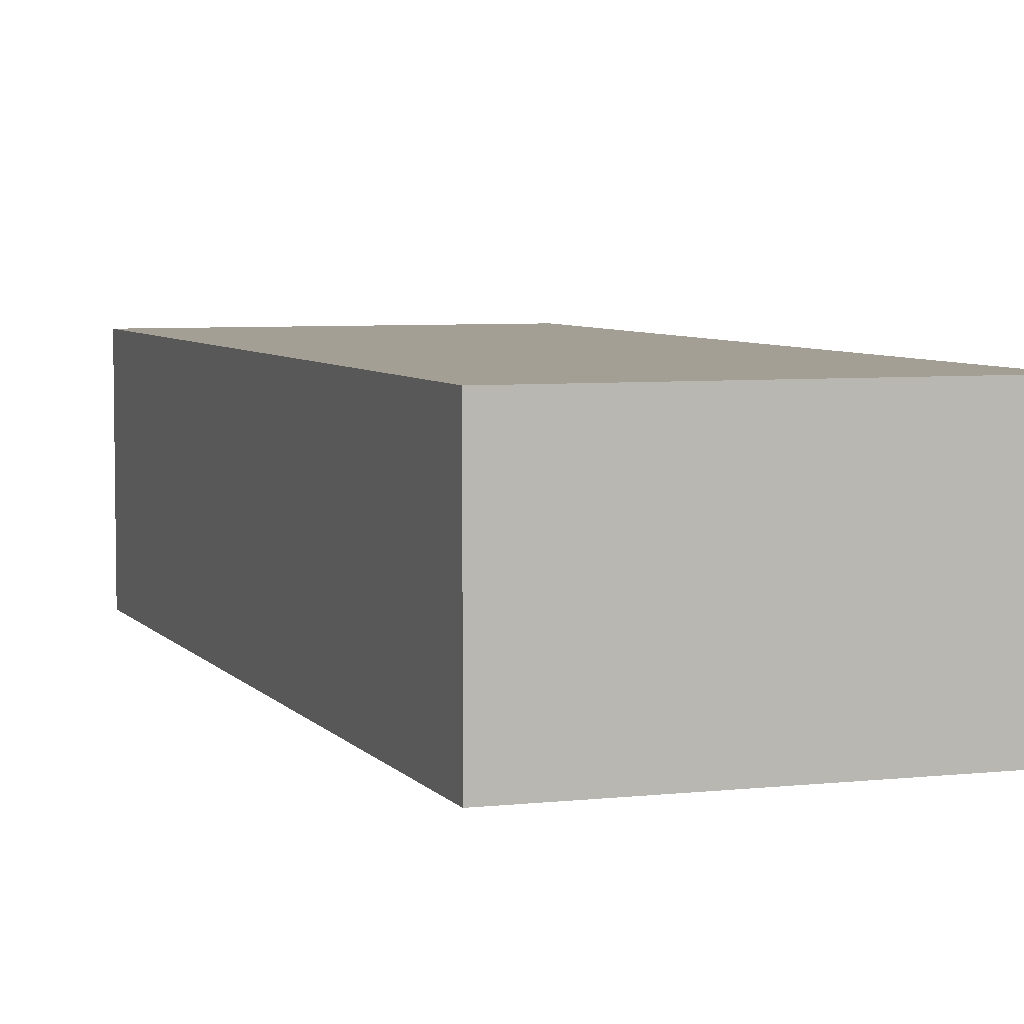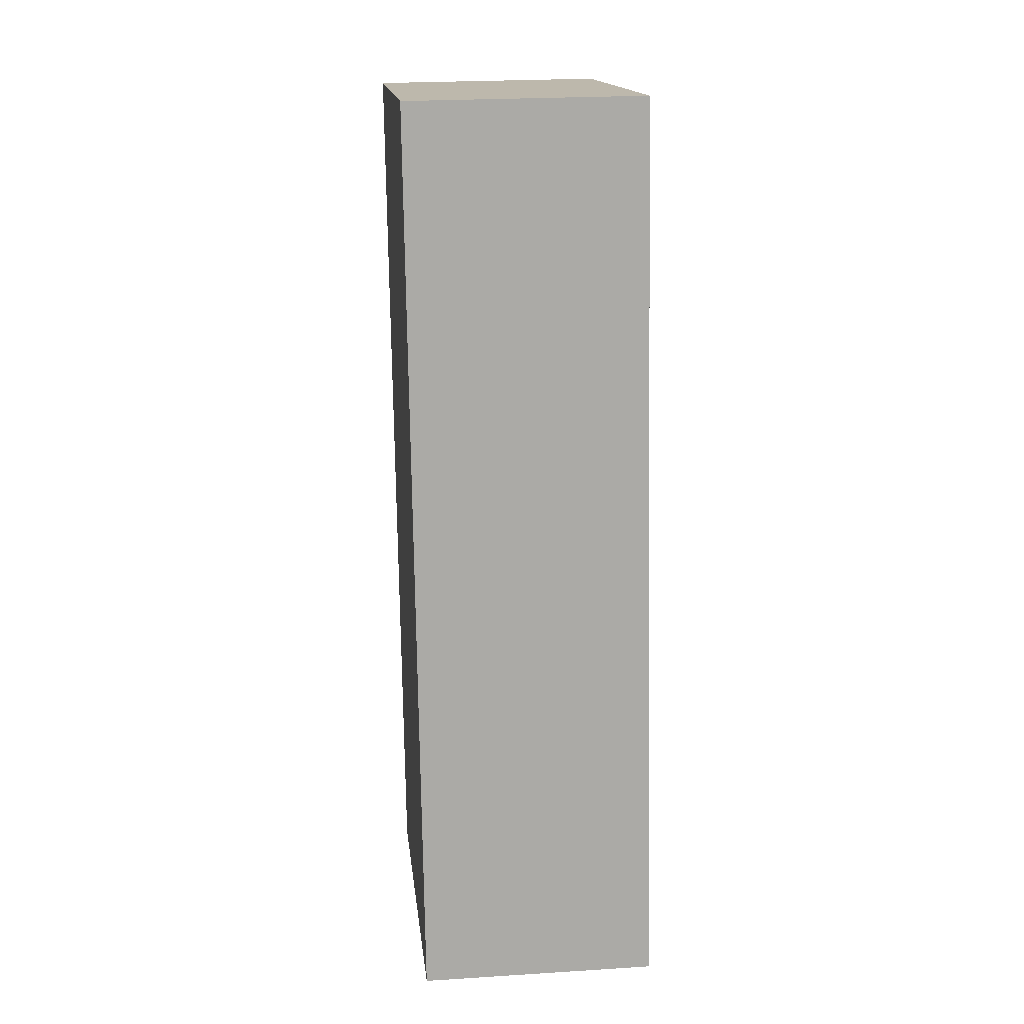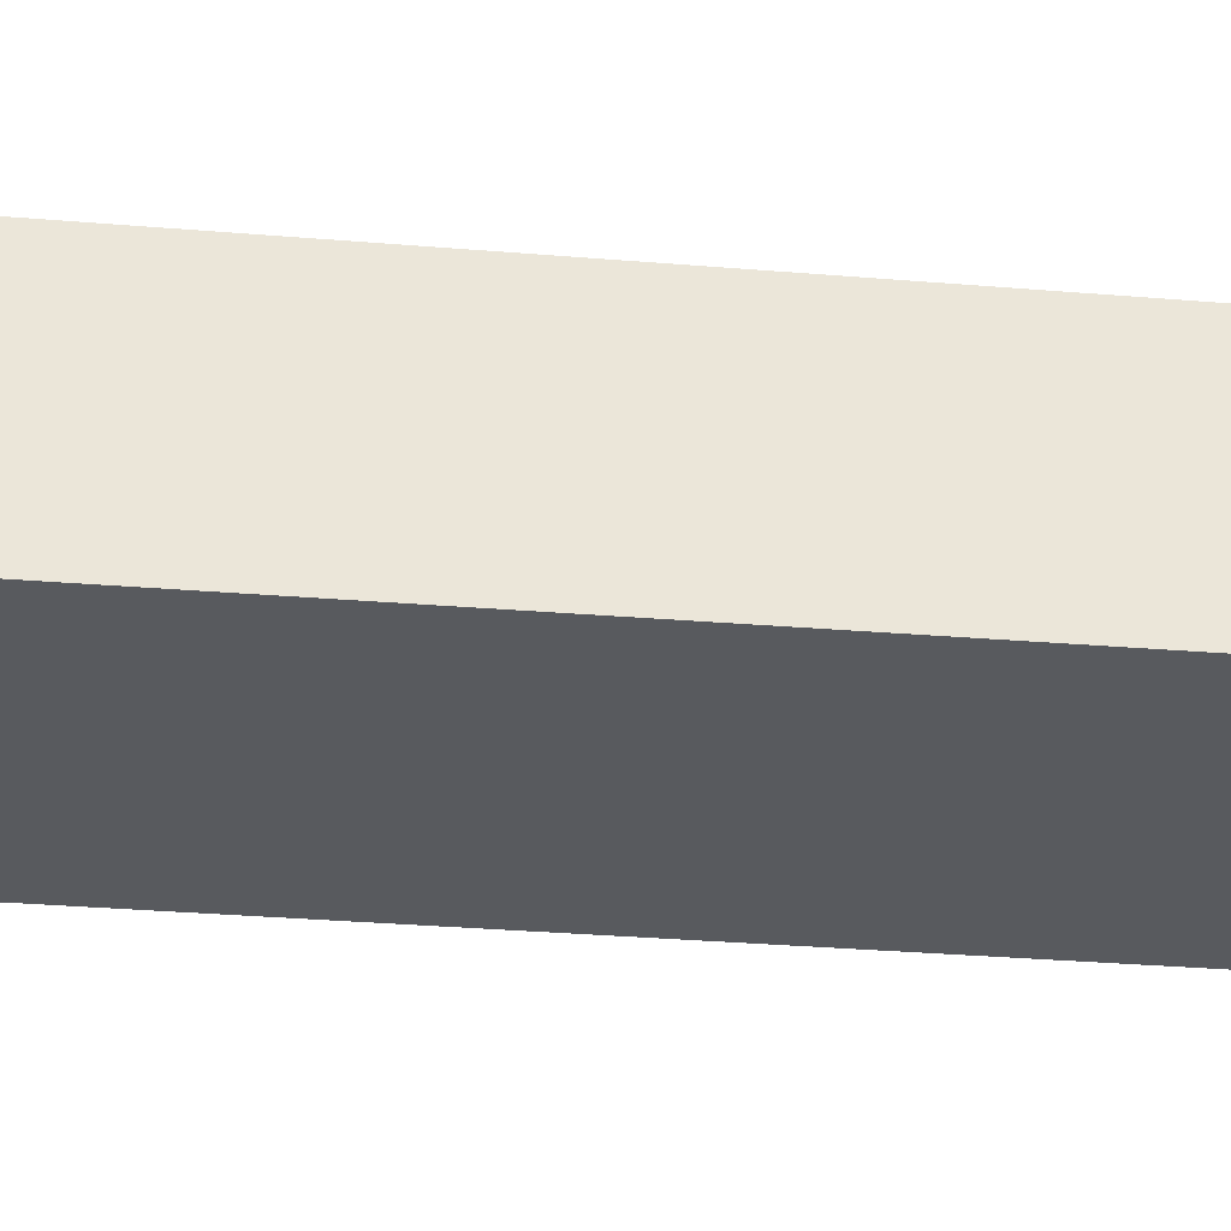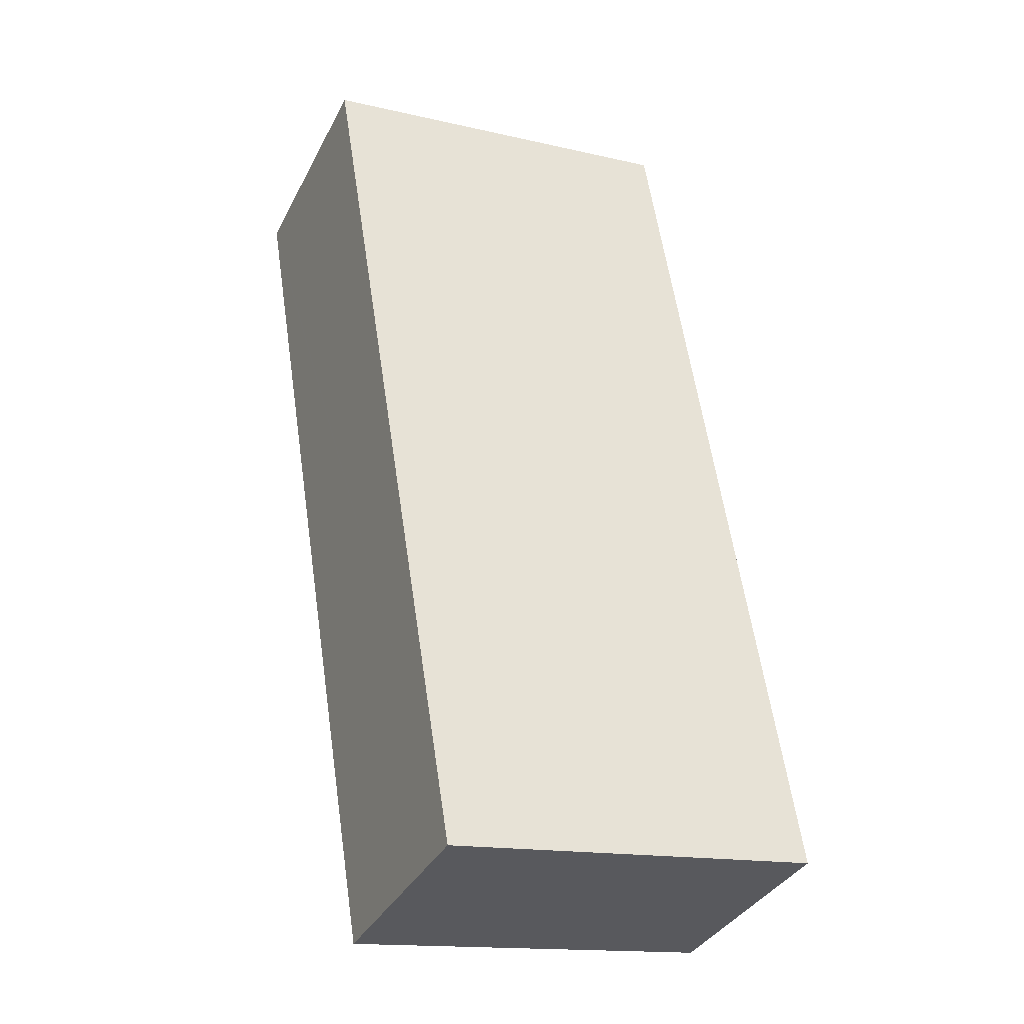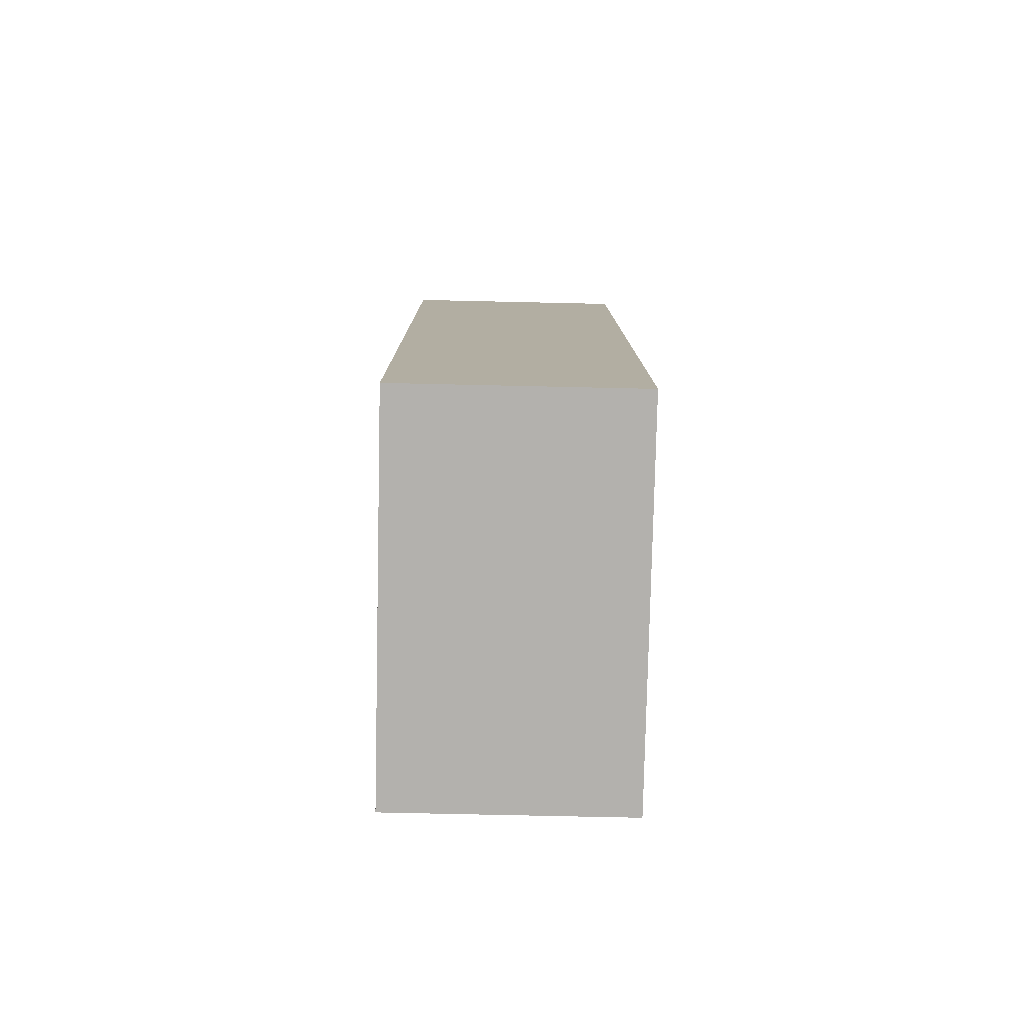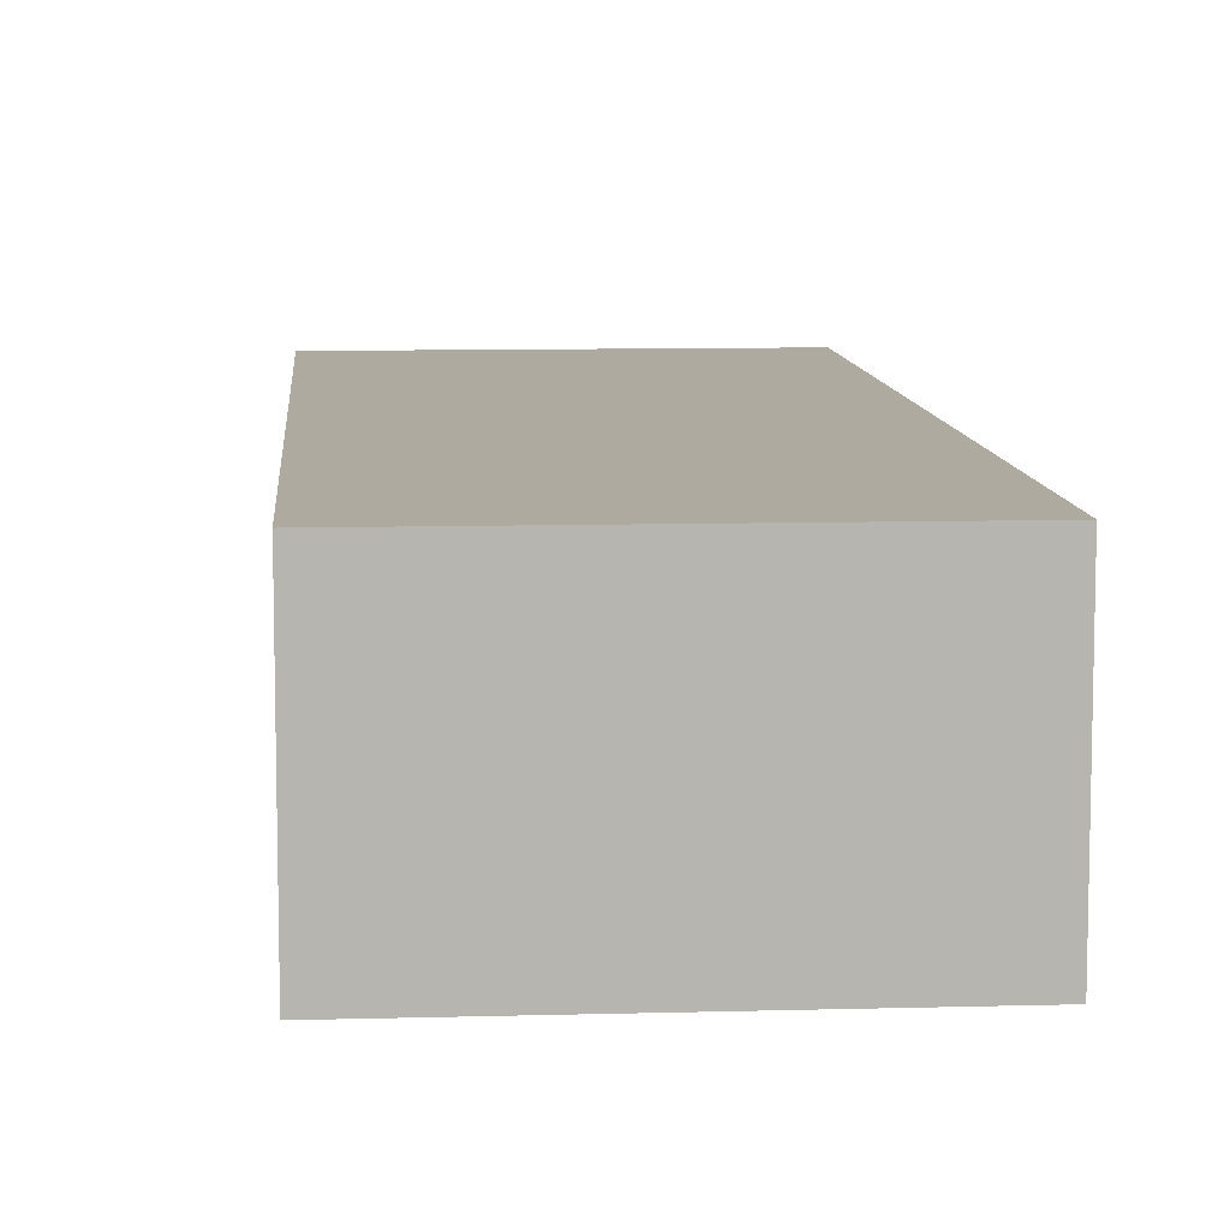
<metadata>
{"format":"obj","ext":"obj","renderer":"f3d","projection":"perspective","resolution":1024,"background":"white","views":[{"elev":5.6,"azim":169.5,"up":"+Y"},{"elev":23.5,"azim":-96.1,"up":"+Z"},{"elev":-31.1,"azim":-87.9,"up":"+Y"},{"elev":-35.8,"azim":155.6,"up":"+Z"},{"elev":-70.6,"azim":-91.3,"up":"+Z"},{"elev":9.4,"azim":4.5,"up":"+Y"}]}
</metadata>
<code>
v  0 11.09 6.788e-16
v  23.82 11.09 35.02
v  17.72 11.09 -2.697
v  0.009 11.09 0.058
v  6.53 11.09 42.07
v  24.44 11.09 38.85
v  24.49 11.09 39.32
v  24.52 11.09 39.32
v  0 0 0
v  6.53 -2.576e-15 42.07
v  0.009 -3.551e-18 0.058
v  24.49 -2.408e-15 39.32
v  24.52 -2.408e-15 39.32
v  24.44 -2.379e-15 38.85
v  23.82 -2.144e-15 35.02
v  17.72 1.651e-16 -2.697
g defaultobject
f 1 2 3
f 2 1 4
f 2 4 5
f 2 5 6
f 6 5 7
f 6 7 8
f 9 4 1
f 4 9 5
f 5 9 10
f 10 9 11
f 10 7 5
f 7 10 12
f 7 12 8
f 8 12 13
f 13 6 8
f 6 13 2
f 2 13 3
f 3 13 14
f 3 14 15
f 3 15 16
f 16 1 3
f 1 16 9
f 11 12 10
f 12 11 13
f 13 11 14
f 14 11 15
f 15 11 16
f 16 11 9

</code>
